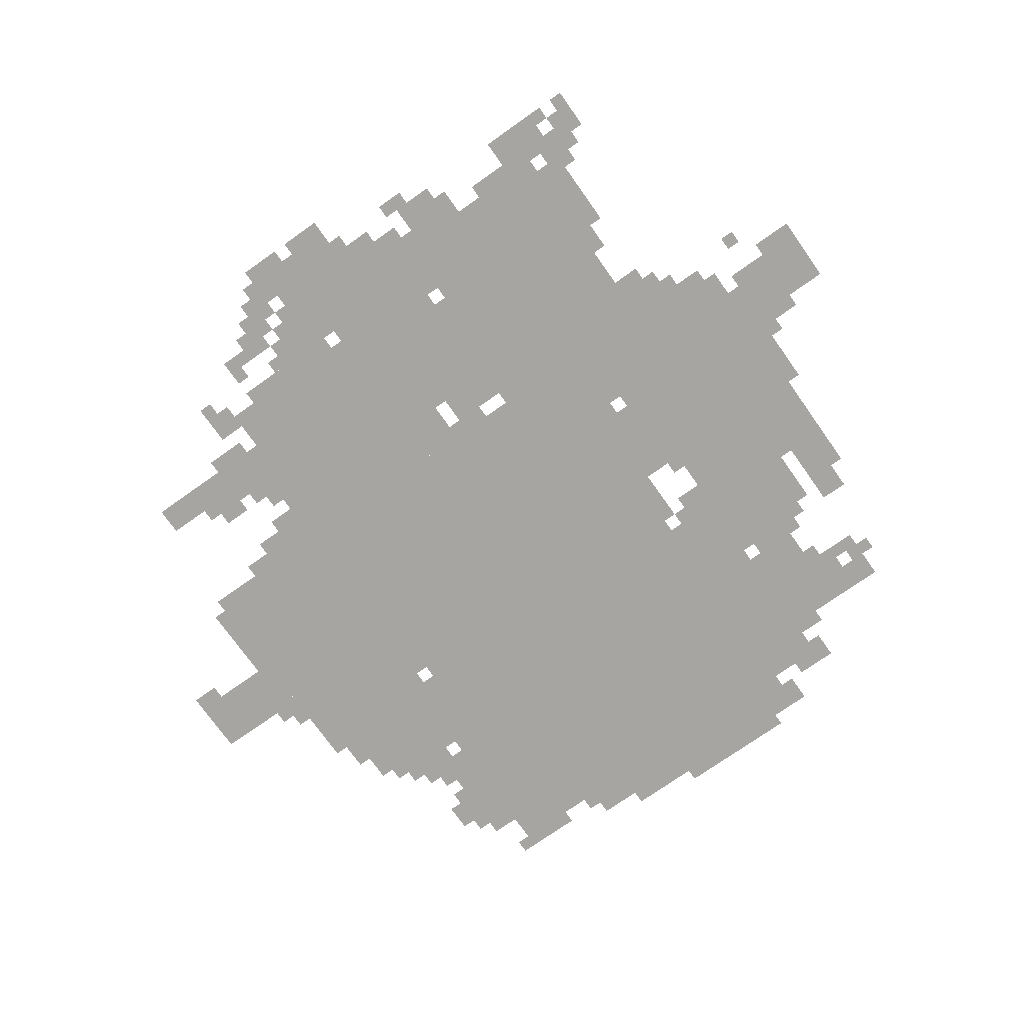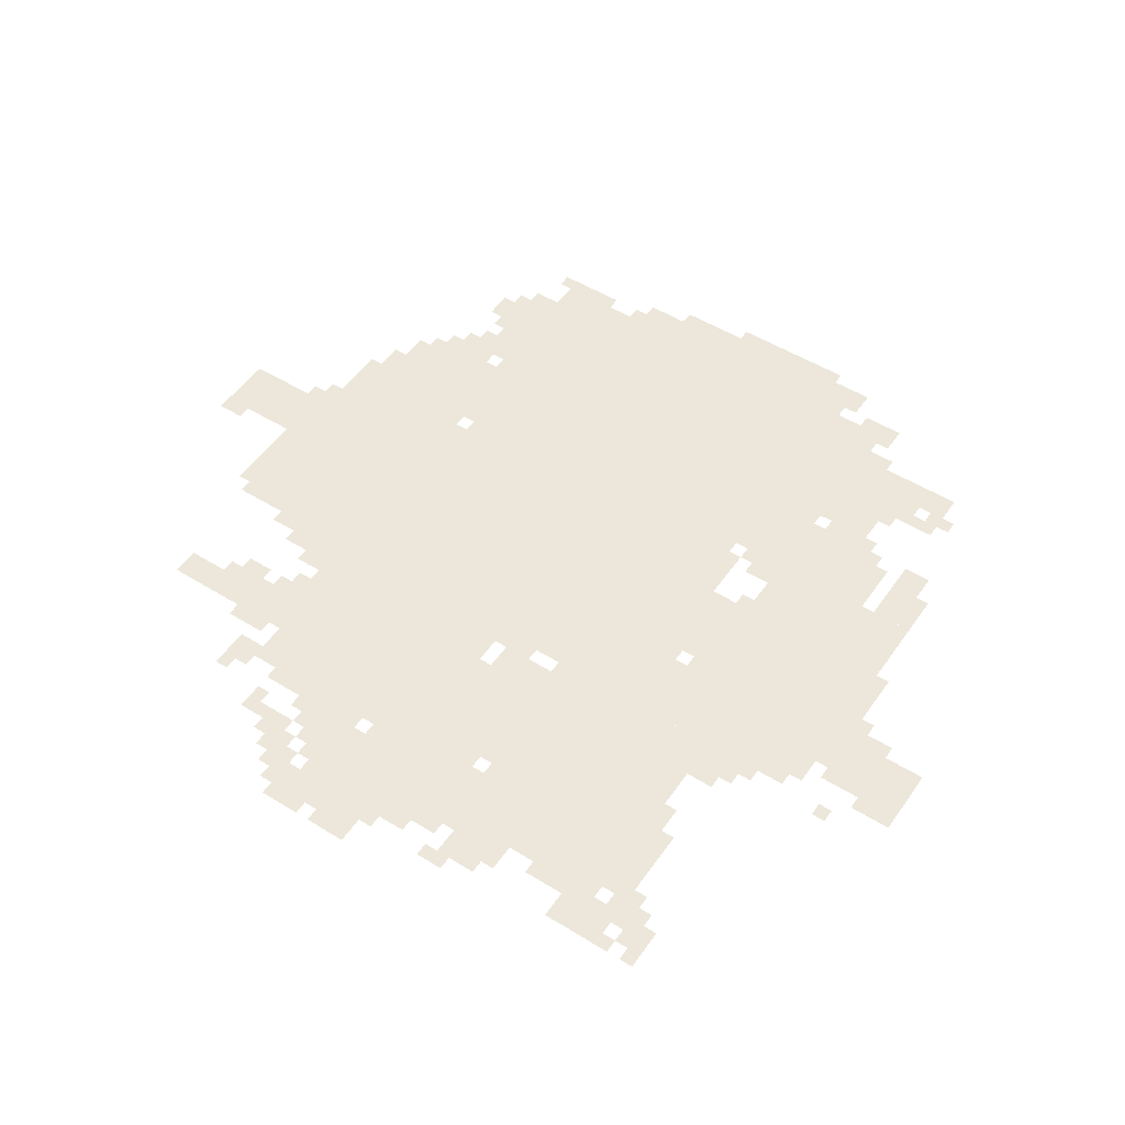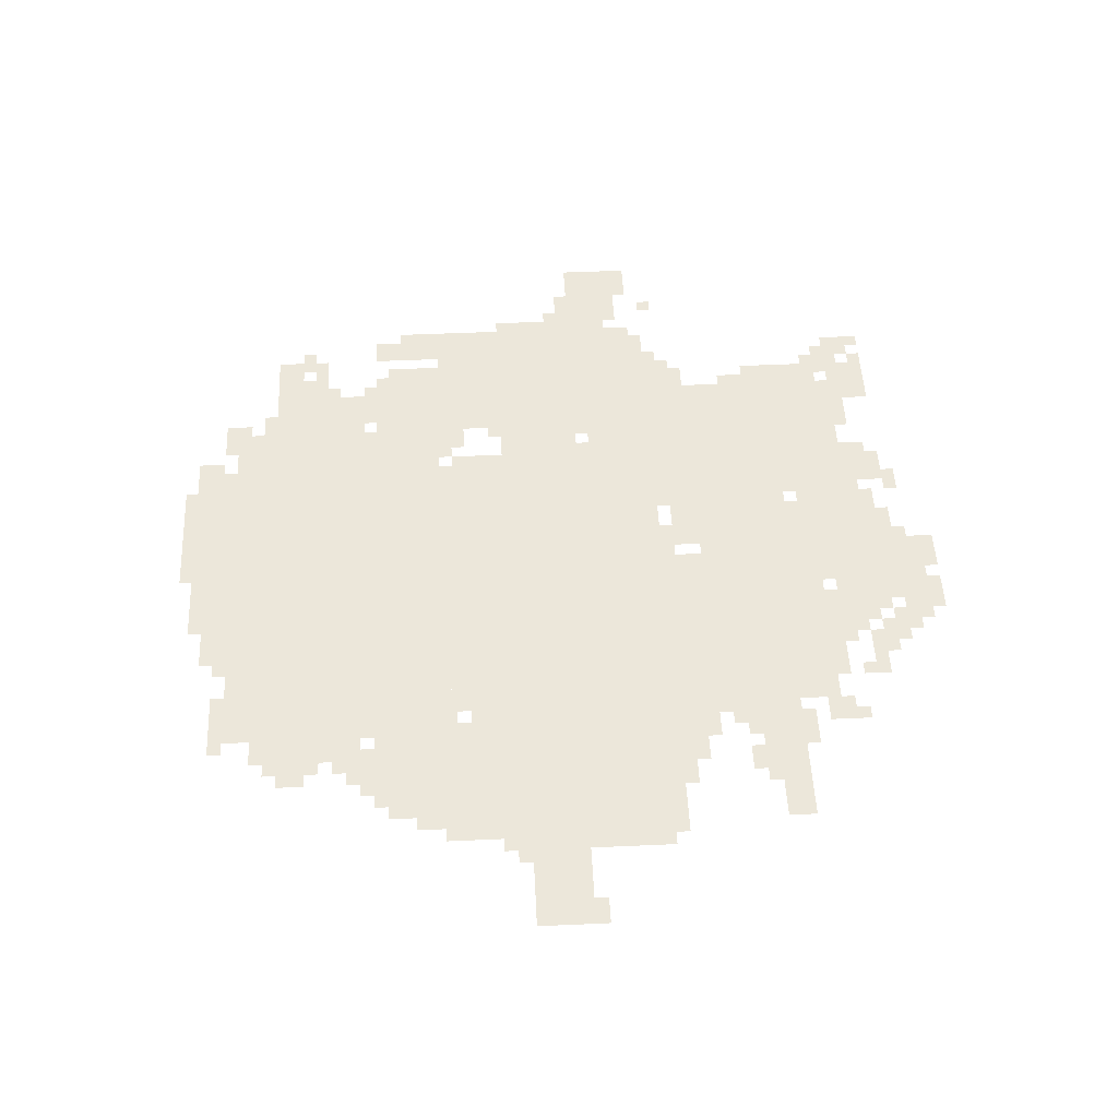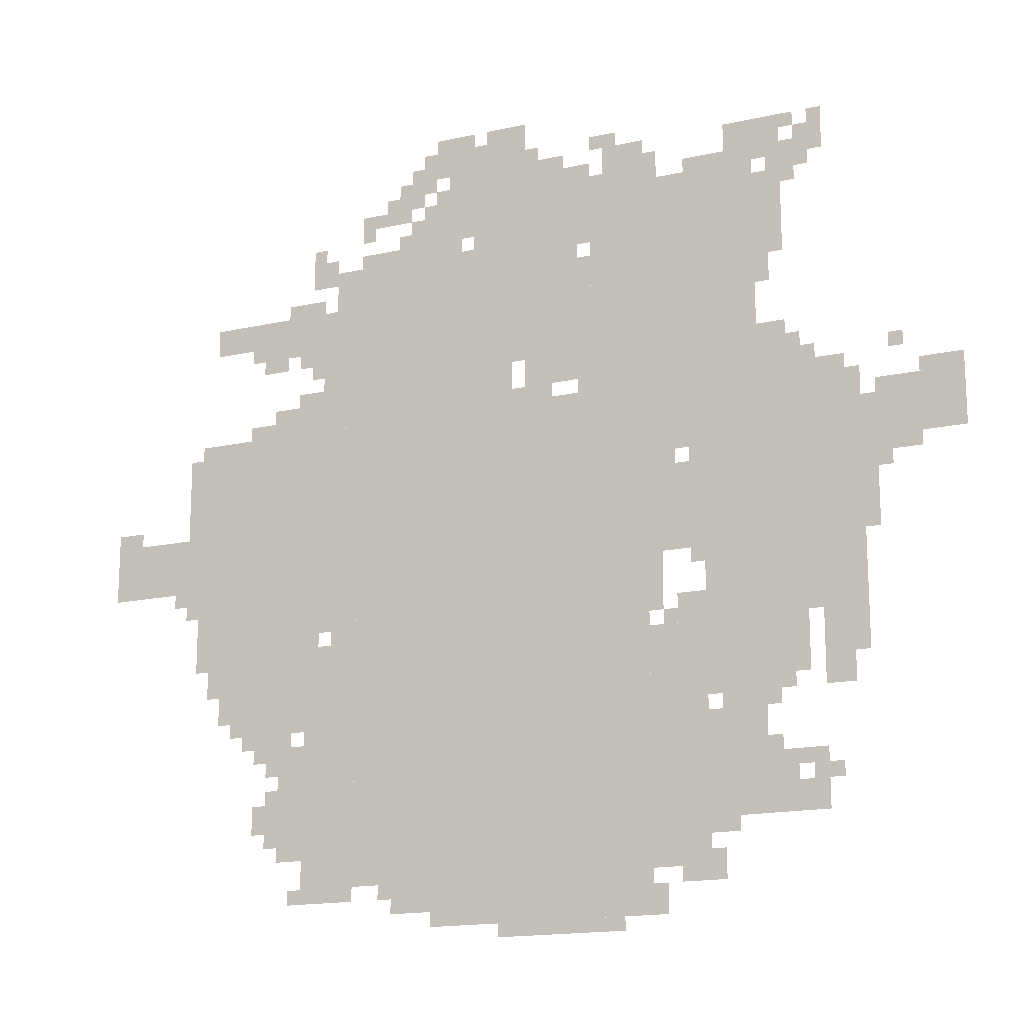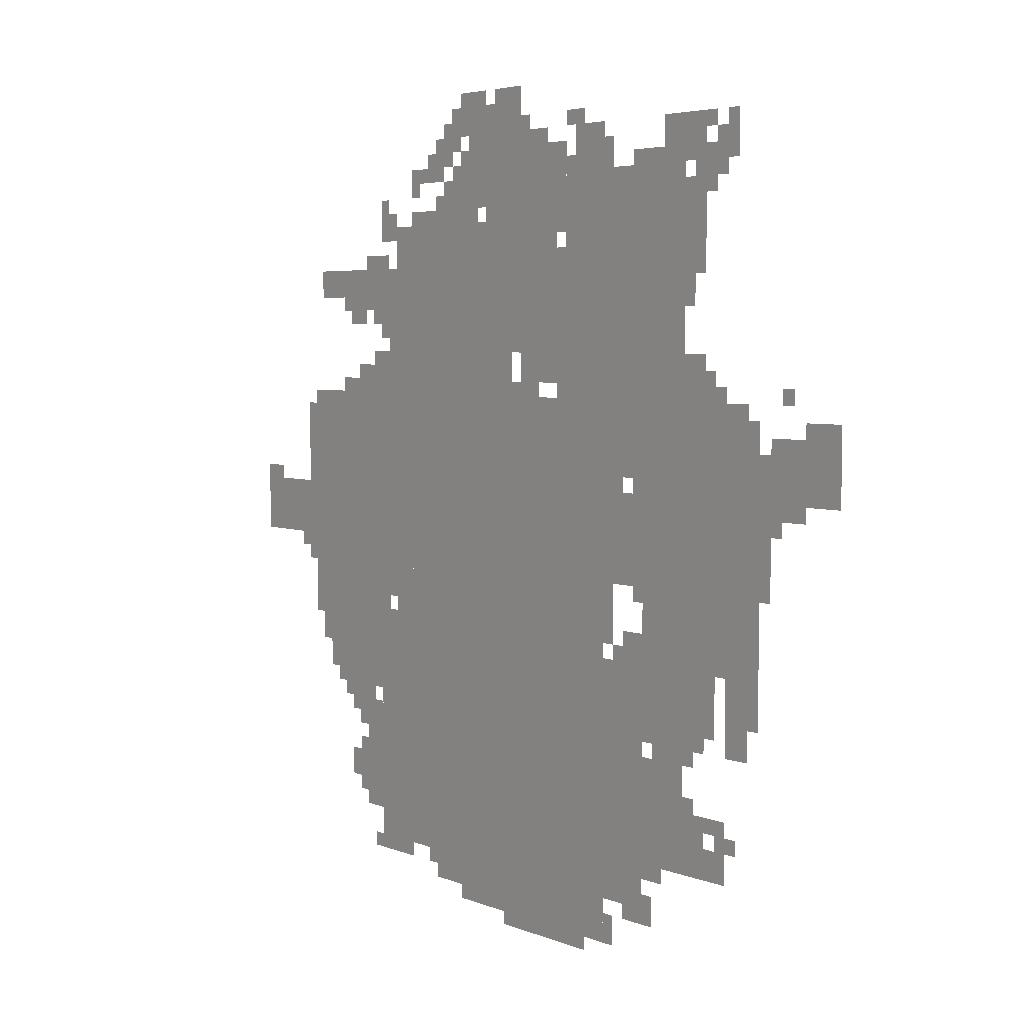
<metadata>
{"format":"obj","ext":"obj","renderer":"f3d","projection":"perspective","resolution":1024,"background":"white","views":[{"elev":-73.9,"azim":-144.7,"up":"+Z"},{"elev":51.4,"azim":-146.1,"up":"+Z"},{"elev":50.4,"azim":87.2,"up":"+Z"},{"elev":-16.4,"azim":-155.3,"up":"+Y"},{"elev":4.2,"azim":-126.8,"up":"+Y"}]}
</metadata>
<code>
g pucimaosi-mesh
v -640 637 0
v -640 1181 0
v -1344 1181 0
v -1344 637 0
v -640 125 0
v -640 637 0
v -1344 637 0
v -1344 125 0
v -224 701 0
v -224 1181 0
v -640 1181 0
v -640 701 0
v -1216 1181 0
v -1216 1661 0
v -1600 1661 0
v -1600 1181 0
v -1472 637 0
v -1472 1149 0
v -1824 1149 0
v -1824 637 0
v -576 1181 0
v -576 1565 0
v -1024 1565 0
v -1024 1181 0
v -288 509 0
v -288 701 0
v -512 701 0
v -512 509 0
v -512 381 0
v -512 669 0
v -640 669 0
v -640 381 0
v -512 93 0
v -512 381 0
v -640 381 0
v -640 93 0
v -1024 1501 0
v -1024 1725 0
v -1184 1725 0
v -1184 1501 0
v -1024 1277 0
v -1024 1501 0
v -1184 1501 0
v -1184 1277 0
v -1344 125 0
v -1344 381 0
v -1472 381 0
v -1472 125 0
v -1344 381 0
v -1344 637 0
v -1472 637 0
v -1472 381 0
v -1472 477 0
v -1472 637 0
v -1664 637 0
v -1664 477 0
v -1472 221 0
v -1472 445 0
v -1600 445 0
v -1600 221 0
v 0 829 0
v 0 957 0
v -224 957 0
v -224 829 0
v -896 1597 0
v -896 1821 0
v -1024 1821 0
v -1024 1597 0
v -1856 989 0
v -1856 1117 0
v -2047 1117 0
v -2047 989 0
v -1344 797 0
v -1344 989 0
v -1472 989 0
v -1472 797 0
v -1088 29 0
v -1088 125 0
v -1344 125 0
v -1344 29 0
v -832 29 0
v -832 125 0
v -1088 125 0
v -1088 29 0
v -352 1373 0
v -352 1469 0
v -576 1469 0
v -576 1373 0
v -1344 1021 0
v -1344 1149 0
v -1472 1149 0
v -1472 1021 0
v -1536 1661 0
v -1536 1757 0
v -1664 1757 0
v -1664 1661 0
v -800 1565 0
v -800 1693 0
v -896 1693 0
v -896 1565 0
v -1248 1661 0
v -1248 1757 0
v -1344 1757 0
v -1344 1661 0
v -1600 221 0
v -1600 349 0
v -1664 349 0
v -1664 221 0
v -352 445 0
v -352 509 0
v -480 509 0
v -480 445 0
v -1056 1213 0
v -1056 1277 0
v -1184 1277 0
v -1184 1213 0
v -448 189 0
v -448 317 0
v -512 317 0
v -512 189 0
v -448 317 0
v -448 445 0
v -512 445 0
v -512 317 0
v -1344 1149 0
v -1344 1181 0
v -1568 1181 0
v -1568 1149 0
v -1568 1149 0
v -1568 1181 0
v -1792 1181 0
v -1792 1149 0
v -736 61 0
v -736 125 0
v -832 125 0
v -832 61 0
v -1600 1181 0
v -1600 1277 0
v -1664 1277 0
v -1664 1181 0
v -832 1757 0
v -832 1853 0
v -896 1853 0
v -896 1757 0
v -256 1405 0
v -256 1469 0
v -352 1469 0
v -352 1405 0
v -416 1181 0
v -416 1245 0
v -512 1245 0
v -512 1181 0
v -1728 541 0
v -1728 637 0
v -1792 637 0
v -1792 541 0
v -1600 1501 0
v -1600 1597 0
v -1664 1597 0
v -1664 1501 0
v -992 0 0
v -992 29 0
v -1152 29 0
v -1152 0 0
v -1184 1341 0
v -1184 1501 0
v -1216 1501 0
v -1216 1341 0
v -1824 925 0
v -1824 1085 0
v -1856 1085 0
v -1856 925 0
v -1184 1181 0
v -1184 1341 0
v -1216 1341 0
v -1216 1181 0
v -1408 637 0
v -1408 701 0
v -1472 701 0
v -1472 637 0
v -768 1725 0
v -768 1789 0
v -832 1789 0
v -832 1725 0
v -512 1309 0
v -512 1373 0
v -576 1373 0
v -576 1309 0
v -704 1661 0
v -704 1725 0
v -768 1725 0
v -768 1661 0
v -1632 1597 0
v -1632 1661 0
v -1696 1661 0
v -1696 1597 0
v -224 637 0
v -224 701 0
v -288 701 0
v -288 637 0
v -1696 1661 0
v -1696 1725 0
v -1760 1725 0
v -1760 1661 0
v -512 1533 0
v -512 1597 0
v -576 1597 0
v -576 1533 0
v -1824 797 0
v -1824 925 0
v -1856 925 0
v -1856 797 0
v -1152 0 0
v -1152 29 0
v -1280 29 0
v -1280 0 0
v -512 1181 0
v -512 1245 0
v -576 1245 0
v -576 1181 0
v -1728 477 0
v -1728 541 0
v -1792 541 0
v -1792 477 0
v -1600 1437 0
v -1600 1501 0
v -1664 1501 0
v -1664 1437 0
v -1184 1629 0
v -1184 1725 0
v -1216 1725 0
v -1216 1629 0
v -192 957 0
v -192 1053 0
v -224 1053 0
v -224 957 0
v -640 1565 0
v -640 1597 0
v -736 1597 0
v -736 1565 0
v -192 1053 0
v -192 1149 0
v -224 1149 0
v -224 1053 0
v -1184 1533 0
v -1184 1629 0
v -1216 1629 0
v -1216 1533 0
v -1344 1661 0
v -1344 1725 0
v -1376 1725 0
v -1376 1661 0
v -864 1693 0
v -864 1757 0
v -896 1757 0
v -896 1693 0
v -640 1629 0
v -640 1693 0
v -672 1693 0
v -672 1629 0
v -384 1341 0
v -384 1373 0
v -448 1373 0
v -448 1341 0
v -1600 1373 0
v -1600 1437 0
v -1632 1437 0
v -1632 1373 0
v -768 1597 0
v -768 1661 0
v -800 1661 0
v -800 1597 0
v -1408 93 0
v -1408 125 0
v -1472 125 0
v -1472 93 0
v -1856 957 0
v -1856 989 0
v -1920 989 0
v -1920 957 0
v -1792 573 0
v -1792 637 0
v -1824 637 0
v -1824 573 0
v -1216 1757 0
v -1216 1789 0
v -1280 1789 0
v -1280 1757 0
v -1952 1117 0
v -1952 1149 0
v -2016 1149 0
v -2016 1117 0
v -960 1821 0
v -960 1853 0
v -1024 1853 0
v -1024 1821 0
v -384 253 0
v -384 317 0
v -416 317 0
v -416 253 0
v -384 413 0
v -384 445 0
v -448 445 0
v -448 413 0
v -256 573 0
v -256 637 0
v -288 637 0
v -288 573 0
v -1344 29 0
v -1344 93 0
v -1376 93 0
v -1376 29 0
v -1472 189 0
v -1472 221 0
v -1536 221 0
v -1536 189 0
v -1664 221 0
v -1664 285 0
v -1696 285 0
v -1696 221 0
v -1344 989 0
v -1344 1021 0
v -1408 1021 0
v -1408 989 0
v -352 1181 0
v -352 1213 0
v -416 1213 0
v -416 1181 0
v -1664 1181 0
v -1664 1245 0
v -1696 1245 0
v -1696 1181 0
v -576 669 0
v -576 701 0
v -640 701 0
v -640 669 0
v -160 797 0
v -160 829 0
v -224 829 0
v -224 797 0
v 0 957 0
v 0 989 0
v -64 989 0
v -64 957 0
v -1440 1661 0
v -1440 1693 0
v -1504 1693 0
v -1504 1661 0
v -1504 445 0
v -1504 477 0
v -1568 477 0
v -1568 445 0
v -1664 509 0
v -1664 573 0
v -1696 573 0
v -1696 509 0
v -1664 573 0
v -1664 637 0
v -1696 637 0
v -1696 573 0
v -928 1565 0
v -928 1597 0
v -992 1597 0
v -992 1565 0
v -416 221 0
v -416 285 0
v -448 285 0
v -448 221 0
v -416 285 0
v -416 349 0
v -448 349 0
v -448 285 0
v -1696 285 0
v -1696 349 0
v -1728 349 0
v -1728 285 0
v -1056 1725 0
v -1056 1757 0
v -1120 1757 0
v -1120 1725 0
v -1696 221 0
v -1696 285 0
v -1728 285 0
v -1728 221 0
v -736 1565 0
v -736 1597 0
v -800 1597 0
v -800 1565 0
v -1024 1789 0
v -1024 1853 0
v -1056 1853 0
v -1056 1789 0
v -1568 445 0
v -1568 477 0
v -1632 477 0
v -1632 445 0
v -1024 1181 0
v -1024 1213 0
v -1088 1213 0
v -1088 1181 0
v -480 1245 0
v -480 1277 0
v -544 1277 0
v -544 1245 0
v -448 1469 0
v -448 1501 0
v -512 1501 0
v -512 1469 0
v -1344 669 0
v -1344 733 0
v -1376 733 0
v -1376 669 0
v -1024 1725 0
v -1024 1789 0
v -1056 1789 0
v -1056 1725 0
v -1344 733 0
v -1344 797 0
v -1376 797 0
v -1376 733 0
v -1440 765 0
v -1440 797 0
v -1472 797 0
v -1472 765 0
v -192 765 0
v -192 797 0
v -224 797 0
v -224 765 0
v -1600 1597 0
v -1600 1629 0
v -1632 1629 0
v -1632 1597 0
v -480 1341 0
v -480 1373 0
v -512 1373 0
v -512 1341 0
v -512 1597 0
v -512 1629 0
v -544 1629 0
v -544 1597 0
v -736 1597 0
v -736 1629 0
v -768 1629 0
v -768 1597 0
v -544 1277 0
v -544 1309 0
v -576 1309 0
v -576 1277 0
v -1440 989 0
v -1440 1021 0
v -1472 1021 0
v -1472 989 0
v -1856 925 0
v -1856 957 0
v -1888 957 0
v -1888 925 0
v -1696 1181 0
v -1696 1213 0
v -1728 1213 0
v -1728 1181 0
v -1888 1181 0
v -1888 1213 0
v -1920 1213 0
v -1920 1181 0
v -1664 317 0
v -1664 349 0
v -1696 349 0
v -1696 317 0
v -1600 349 0
v -1600 381 0
v -1632 381 0
v -1632 349 0
v -1728 285 0
v -1728 317 0
v -1760 317 0
v -1760 285 0
v -480 93 0
v -480 125 0
v -512 125 0
v -512 93 0
v -1472 125 0
v -1472 157 0
v -1504 157 0
v -1504 125 0
v -416 381 0
v -416 413 0
v -448 413 0
v -448 381 0
v -704 93 0
v -704 125 0
v -736 125 0
v -736 93 0
v -512 669 0
v -512 701 0
v -544 701 0
v -544 669 0
v -1376 637 0
v -1376 669 0
v -1408 669 0
v -1408 637 0
v -480 477 0
v -480 509 0
v -512 509 0
v -512 477 0
v -320 477 0
v -320 509 0
v -352 509 0
v -352 477 0
v -992 1565 0
v -992 1597 0
v -1024 1597 0
v -1024 1565 0
v -1472 93 0
v -1472 125 0
v -1504 125 0
v -1504 93 0
v -1504 1661 0
v -1504 1693 0
v -1536 1693 0
v -1536 1661 0
v -896 1821 0
v -896 1853 0
v -928 1853 0
v -928 1821 0
v -1120 1725 0
v -1120 1757 0
v -1152 1757 0
v -1152 1725 0
v -512 1469 0
v -512 1501 0
v -544 1501 0
v -544 1469 0
v -2016 1117 0
v -2016 1149 0
v -2047 1149 0
v -2047 1117 0
v -1088 1181 0
v -1088 1213 0
v -1120 1213 0
v -1120 1181 0
v -544 1245 0
v -544 1277 0
v -576 1277 0
v -576 1245 0
v -1792 541 0
v -1792 573 0
v -1824 573 0
v -1824 541 0
v -1920 957 0
v -1920 989 0
v -1952 989 0
v -1952 957 0
v -672 1661 0
v -672 1693 0
v -704 1693 0
v -704 1661 0
v -832 1693 0
v -832 1725 0
v -864 1725 0
v -864 1693 0
v -1216 1661 0
v -1216 1693 0
v -1248 1693 0
v -1248 1661 0
v -1696 1629 0
v -1696 1661 0
v -1728 1661 0
v -1728 1629 0
v -1664 1661 0
v -1664 1693 0
v -1696 1693 0
v -1696 1661 0
v -768 1693 0
v -768 1725 0
v -800 1725 0
v -800 1693 0
v -1056 1757 0
v -1056 1789 0
v -1088 1789 0
v -1088 1757 0
v -800 1789 0
v -800 1821 0
v -832 1821 0
v -832 1789 0
v -736 1725 0
v -736 1757 0
v -768 1757 0
v -768 1725 0
v -1728 1725 0
v -1728 1757 0
v -1760 1757 0
v -1760 1725 0
v -1664 1725 0
v -1664 1757 0
v -1696 1757 0
v -1696 1725 0
g pucimaosi-mesh_0
f 3 2 1
f 1 4 3
f 7 6 5
f 5 8 7
f 11 10 9
f 9 12 11
f 15 14 13
f 13 16 15
f 19 18 17
f 17 20 19
f 23 22 21
f 21 24 23
f 27 26 25
f 25 28 27
f 31 30 29
f 29 32 31
f 35 34 33
f 33 36 35
f 39 38 37
f 37 40 39
f 43 42 41
f 41 44 43
f 47 46 45
f 45 48 47
f 51 50 49
f 49 52 51
f 55 54 53
f 53 56 55
f 59 58 57
f 57 60 59
f 63 62 61
f 61 64 63
f 67 66 65
f 65 68 67
f 71 70 69
f 69 72 71
f 75 74 73
f 73 76 75
f 79 78 77
f 77 80 79
f 83 82 81
f 81 84 83
f 87 86 85
f 85 88 87
f 91 90 89
f 89 92 91
f 95 94 93
f 93 96 95
f 99 98 97
f 97 100 99
f 103 102 101
f 101 104 103
f 107 106 105
f 105 108 107
f 111 110 109
f 109 112 111
f 115 114 113
f 113 116 115
f 119 118 117
f 117 120 119
f 123 122 121
f 121 124 123
f 127 126 125
f 125 128 127
f 131 130 129
f 129 132 131
f 135 134 133
f 133 136 135
f 139 138 137
f 137 140 139
f 143 142 141
f 141 144 143
f 147 146 145
f 145 148 147
f 151 150 149
f 149 152 151
f 155 154 153
f 153 156 155
f 159 158 157
f 157 160 159
f 163 162 161
f 161 164 163
f 167 166 165
f 165 168 167
f 171 170 169
f 169 172 171
f 175 174 173
f 173 176 175
f 179 178 177
f 177 180 179
f 183 182 181
f 181 184 183
f 187 186 185
f 185 188 187
f 191 190 189
f 189 192 191
f 195 194 193
f 193 196 195
f 199 198 197
f 197 200 199
f 203 202 201
f 201 204 203
f 207 206 205
f 205 208 207
f 211 210 209
f 209 212 211
f 215 214 213
f 213 216 215
f 219 218 217
f 217 220 219
f 223 222 221
f 221 224 223
f 227 226 225
f 225 228 227
f 231 230 229
f 229 232 231
f 235 234 233
f 233 236 235
f 239 238 237
f 237 240 239
f 243 242 241
f 241 244 243
f 247 246 245
f 245 248 247
f 251 250 249
f 249 252 251
f 255 254 253
f 253 256 255
f 259 258 257
f 257 260 259
f 263 262 261
f 261 264 263
f 267 266 265
f 265 268 267
f 271 270 269
f 269 272 271
f 275 274 273
f 273 276 275
f 279 278 277
f 277 280 279
f 283 282 281
f 281 284 283
f 287 286 285
f 285 288 287
f 291 290 289
f 289 292 291
f 295 294 293
f 293 296 295
f 299 298 297
f 297 300 299
f 303 302 301
f 301 304 303
f 307 306 305
f 305 308 307
f 311 310 309
f 309 312 311
f 315 314 313
f 313 316 315
f 319 318 317
f 317 320 319
f 323 322 321
f 321 324 323
f 327 326 325
f 325 328 327
f 331 330 329
f 329 332 331
f 335 334 333
f 333 336 335
f 339 338 337
f 337 340 339
f 343 342 341
f 341 344 343
f 347 346 345
f 345 348 347
f 351 350 349
f 349 352 351
f 355 354 353
f 353 356 355
f 359 358 357
f 357 360 359
f 363 362 361
f 361 364 363
f 367 366 365
f 365 368 367
f 371 370 369
f 369 372 371
f 375 374 373
f 373 376 375
f 379 378 377
f 377 380 379
f 383 382 381
f 381 384 383
f 387 386 385
f 385 388 387
f 391 390 389
f 389 392 391
f 395 394 393
f 393 396 395
f 399 398 397
f 397 400 399
f 403 402 401
f 401 404 403
f 407 406 405
f 405 408 407
f 411 410 409
f 409 412 411
f 415 414 413
f 413 416 415
f 419 418 417
f 417 420 419
f 423 422 421
f 421 424 423
f 427 426 425
f 425 428 427
f 431 430 429
f 429 432 431
f 435 434 433
f 433 436 435
f 439 438 437
f 437 440 439
f 443 442 441
f 441 444 443
f 447 446 445
f 445 448 447
f 451 450 449
f 449 452 451
f 455 454 453
f 453 456 455
f 459 458 457
f 457 460 459
f 463 462 461
f 461 464 463
f 467 466 465
f 465 468 467
f 471 470 469
f 469 472 471
f 475 474 473
f 473 476 475
f 479 478 477
f 477 480 479
f 483 482 481
f 481 484 483
f 487 486 485
f 485 488 487
f 491 490 489
f 489 492 491
f 495 494 493
f 493 496 495
f 499 498 497
f 497 500 499
f 503 502 501
f 501 504 503
f 507 506 505
f 505 508 507
f 511 510 509
f 509 512 511
f 515 514 513
f 513 516 515
f 519 518 517
f 517 520 519
f 523 522 521
f 521 524 523
f 527 526 525
f 525 528 527
f 531 530 529
f 529 532 531
f 535 534 533
f 533 536 535
f 539 538 537
f 537 540 539
f 543 542 541
f 541 544 543
f 547 546 545
f 545 548 547
f 551 550 549
f 549 552 551
f 555 554 553
f 553 556 555
f 559 558 557
f 557 560 559
f 563 562 561
f 561 564 563
f 567 566 565
f 565 568 567
f 571 570 569
f 569 572 571
f 575 574 573
f 573 576 575
f 579 578 577
f 577 580 579
f 583 582 581
f 581 584 583
f 587 586 585
f 585 588 587
f 591 590 589
f 589 592 591
f 595 594 593
f 593 596 595

</code>
